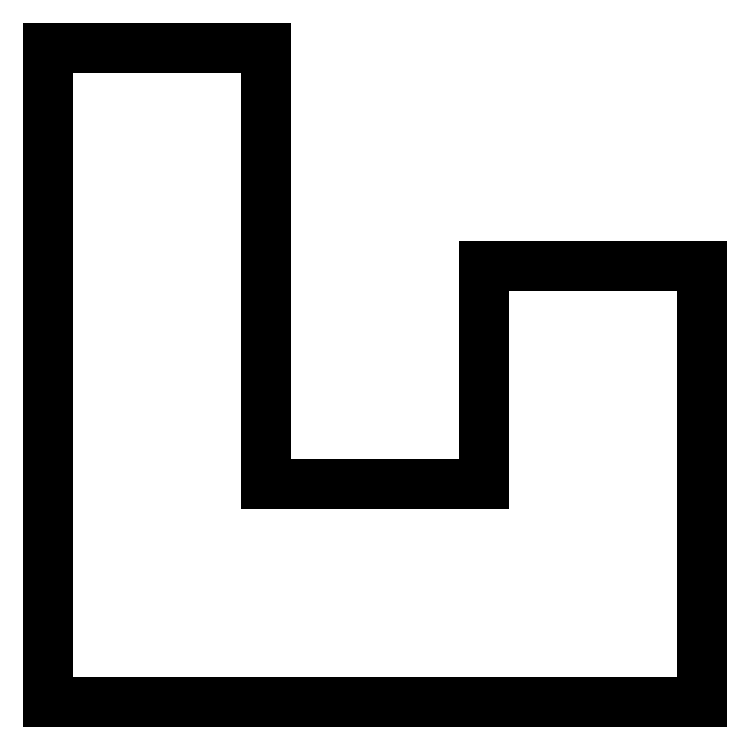
<metadata>
{"format":"dxf","ext":"dxf","renderer":"ezdxf+matplotlib","layout":"modelspace","background":"white","min_lineweight":24,"dpi":150}
</metadata>
<code>
0
SECTION
2
ENTITIES
0
INSERT
8
AME_FRZ
2
AME_NIL
10
0
20
0
30
0
0
INSERT
8
AME_FRZ
2
AME_SOL
10
0
20
0
30
0
0
INSERT
8
AME_FRZ
2
*U2
10
0
20
0
30
0
0
INSERT
8
AME_FRZ
2
*U3
10
1
20
1
30
0
0
INSERT
8
AME_FRZ
2
*U4
10
1
20
2
30
0
0
INSERT
8
AME_FRZ
2
AME_NIL
10
0
20
0
30
0
0
INSERT
8
0
2
*U5
10
0
20
0
30
0
0
INSERT
8
AME_FRZ
2
AME_NIL
10
1
20
1
30
1
0
INSERT
8
AME_FRZ
2
AME_NIL
10
1
20
1
30
1
0
INSERT
8
AME_FRZ
2
AME_MAT
10
0
20
0
30
0
0
ENDSEC
0
EOF

</code>
